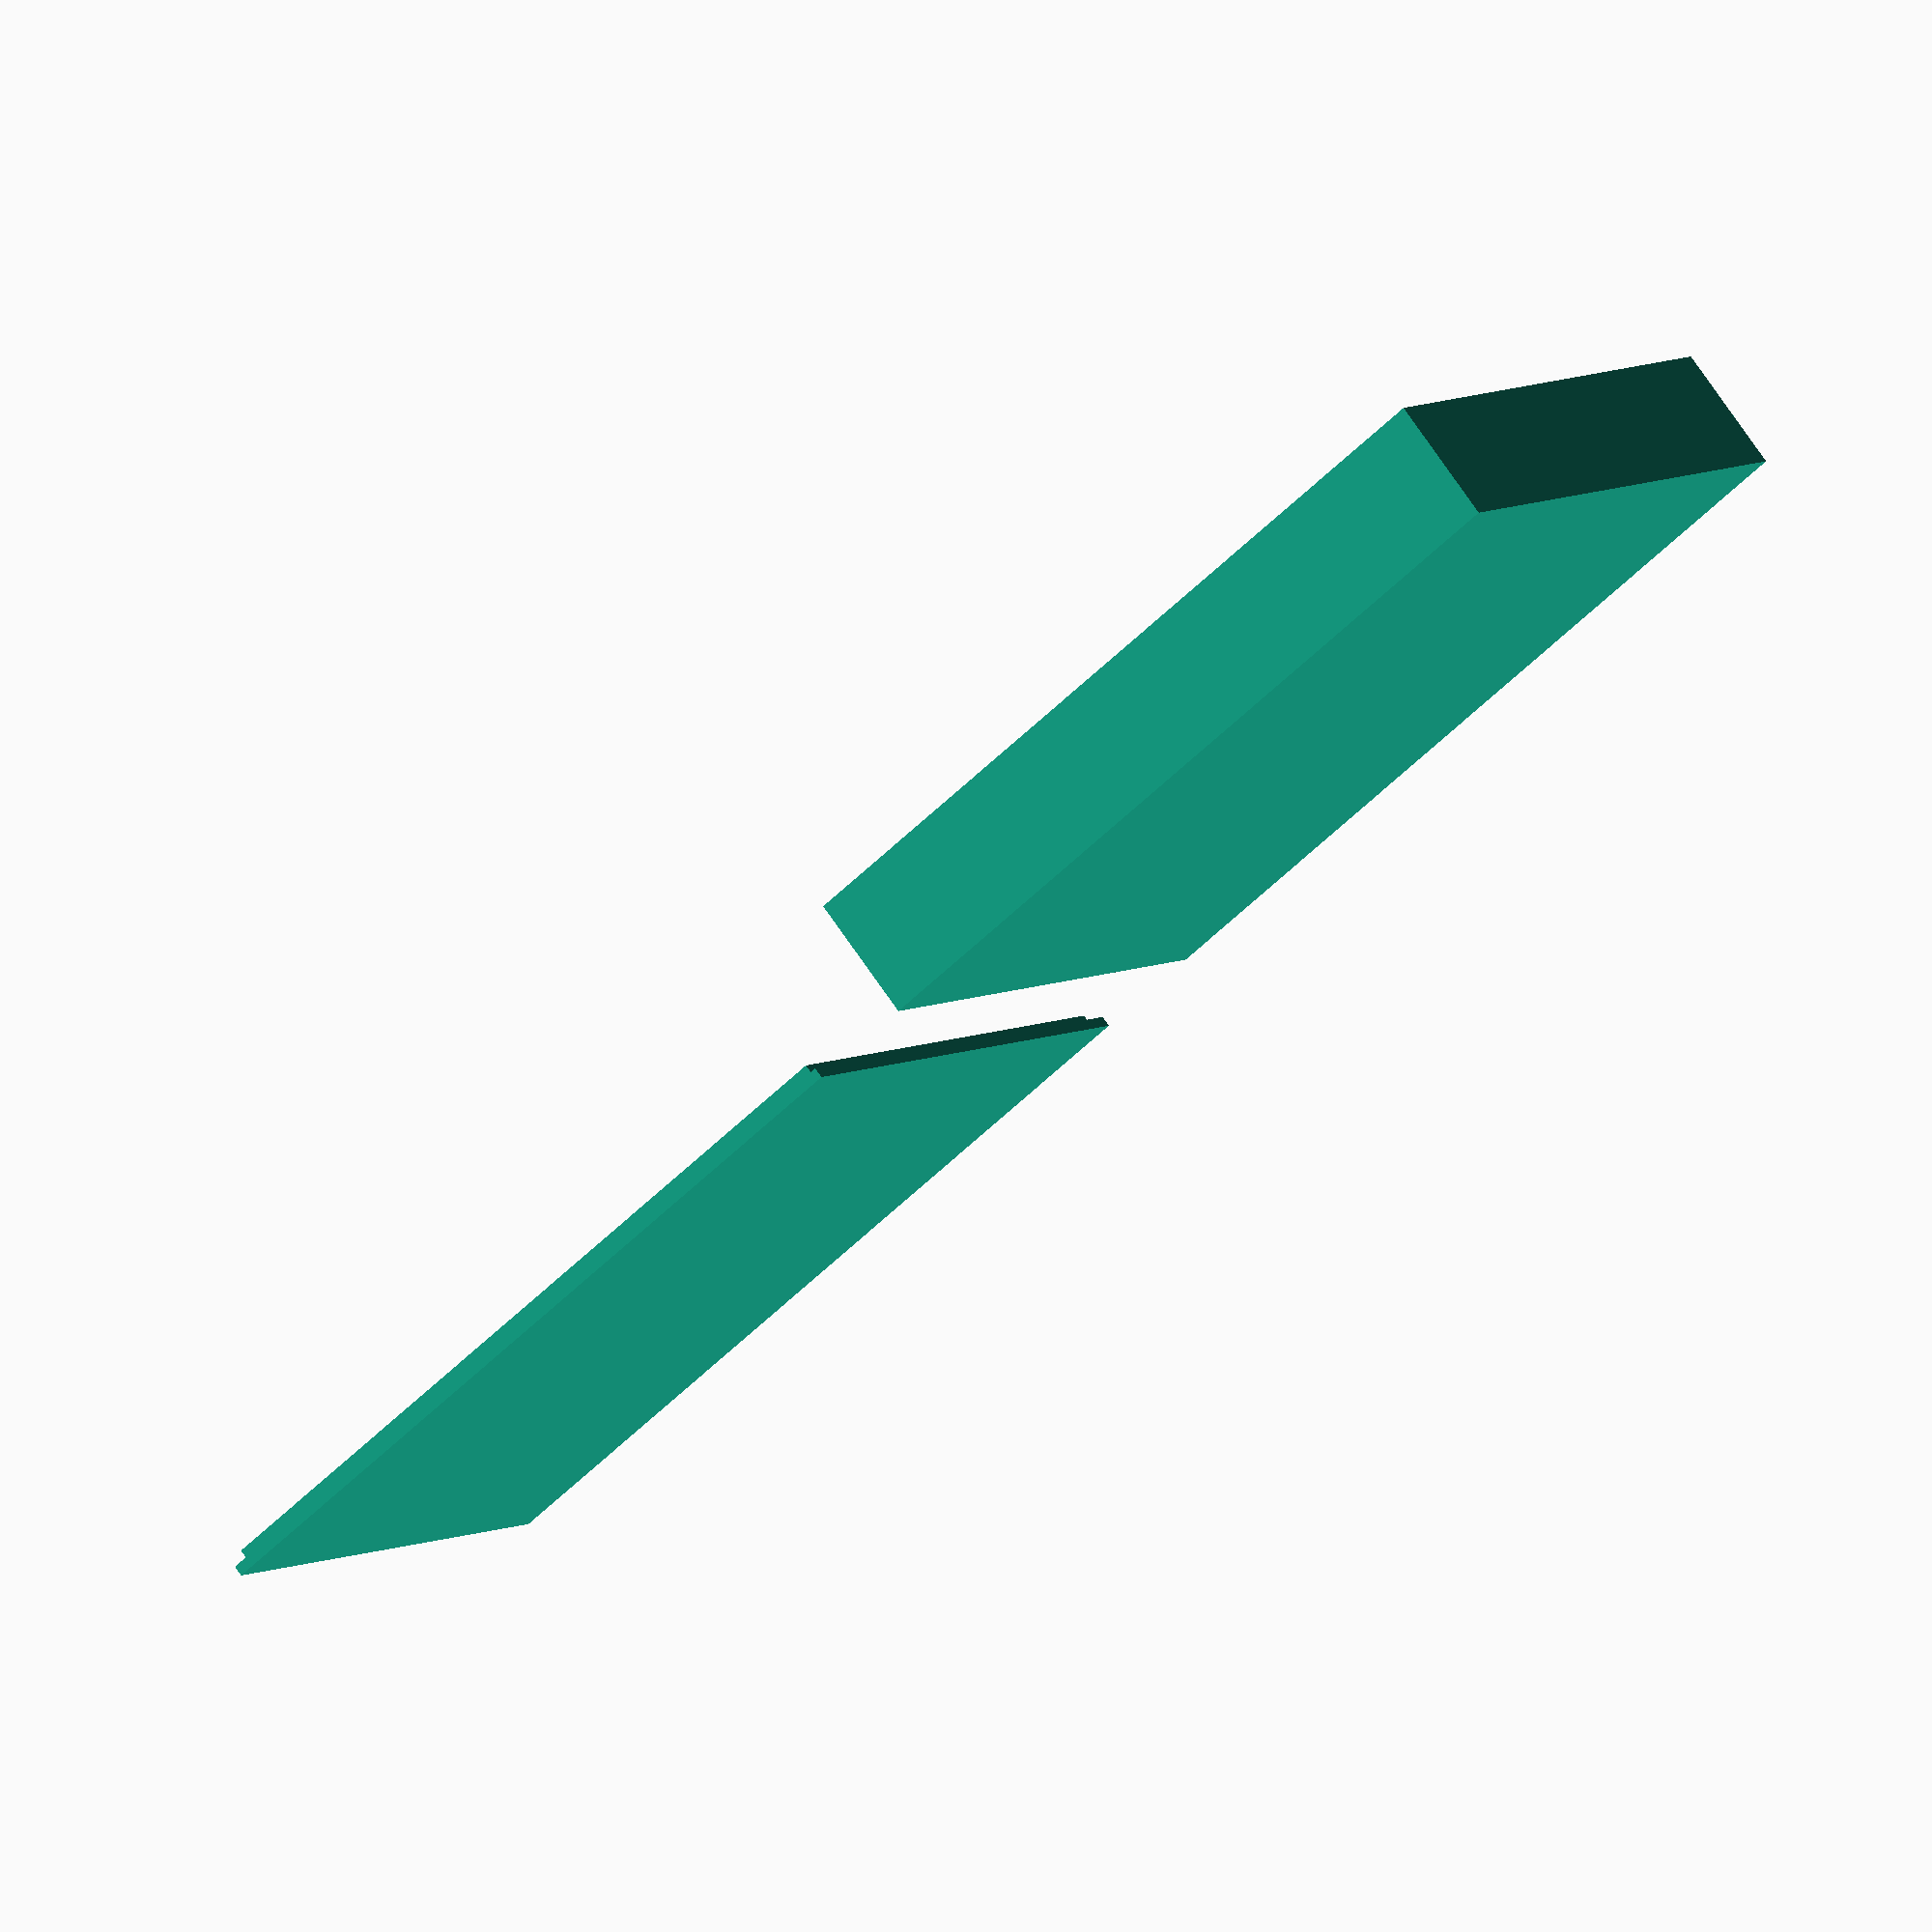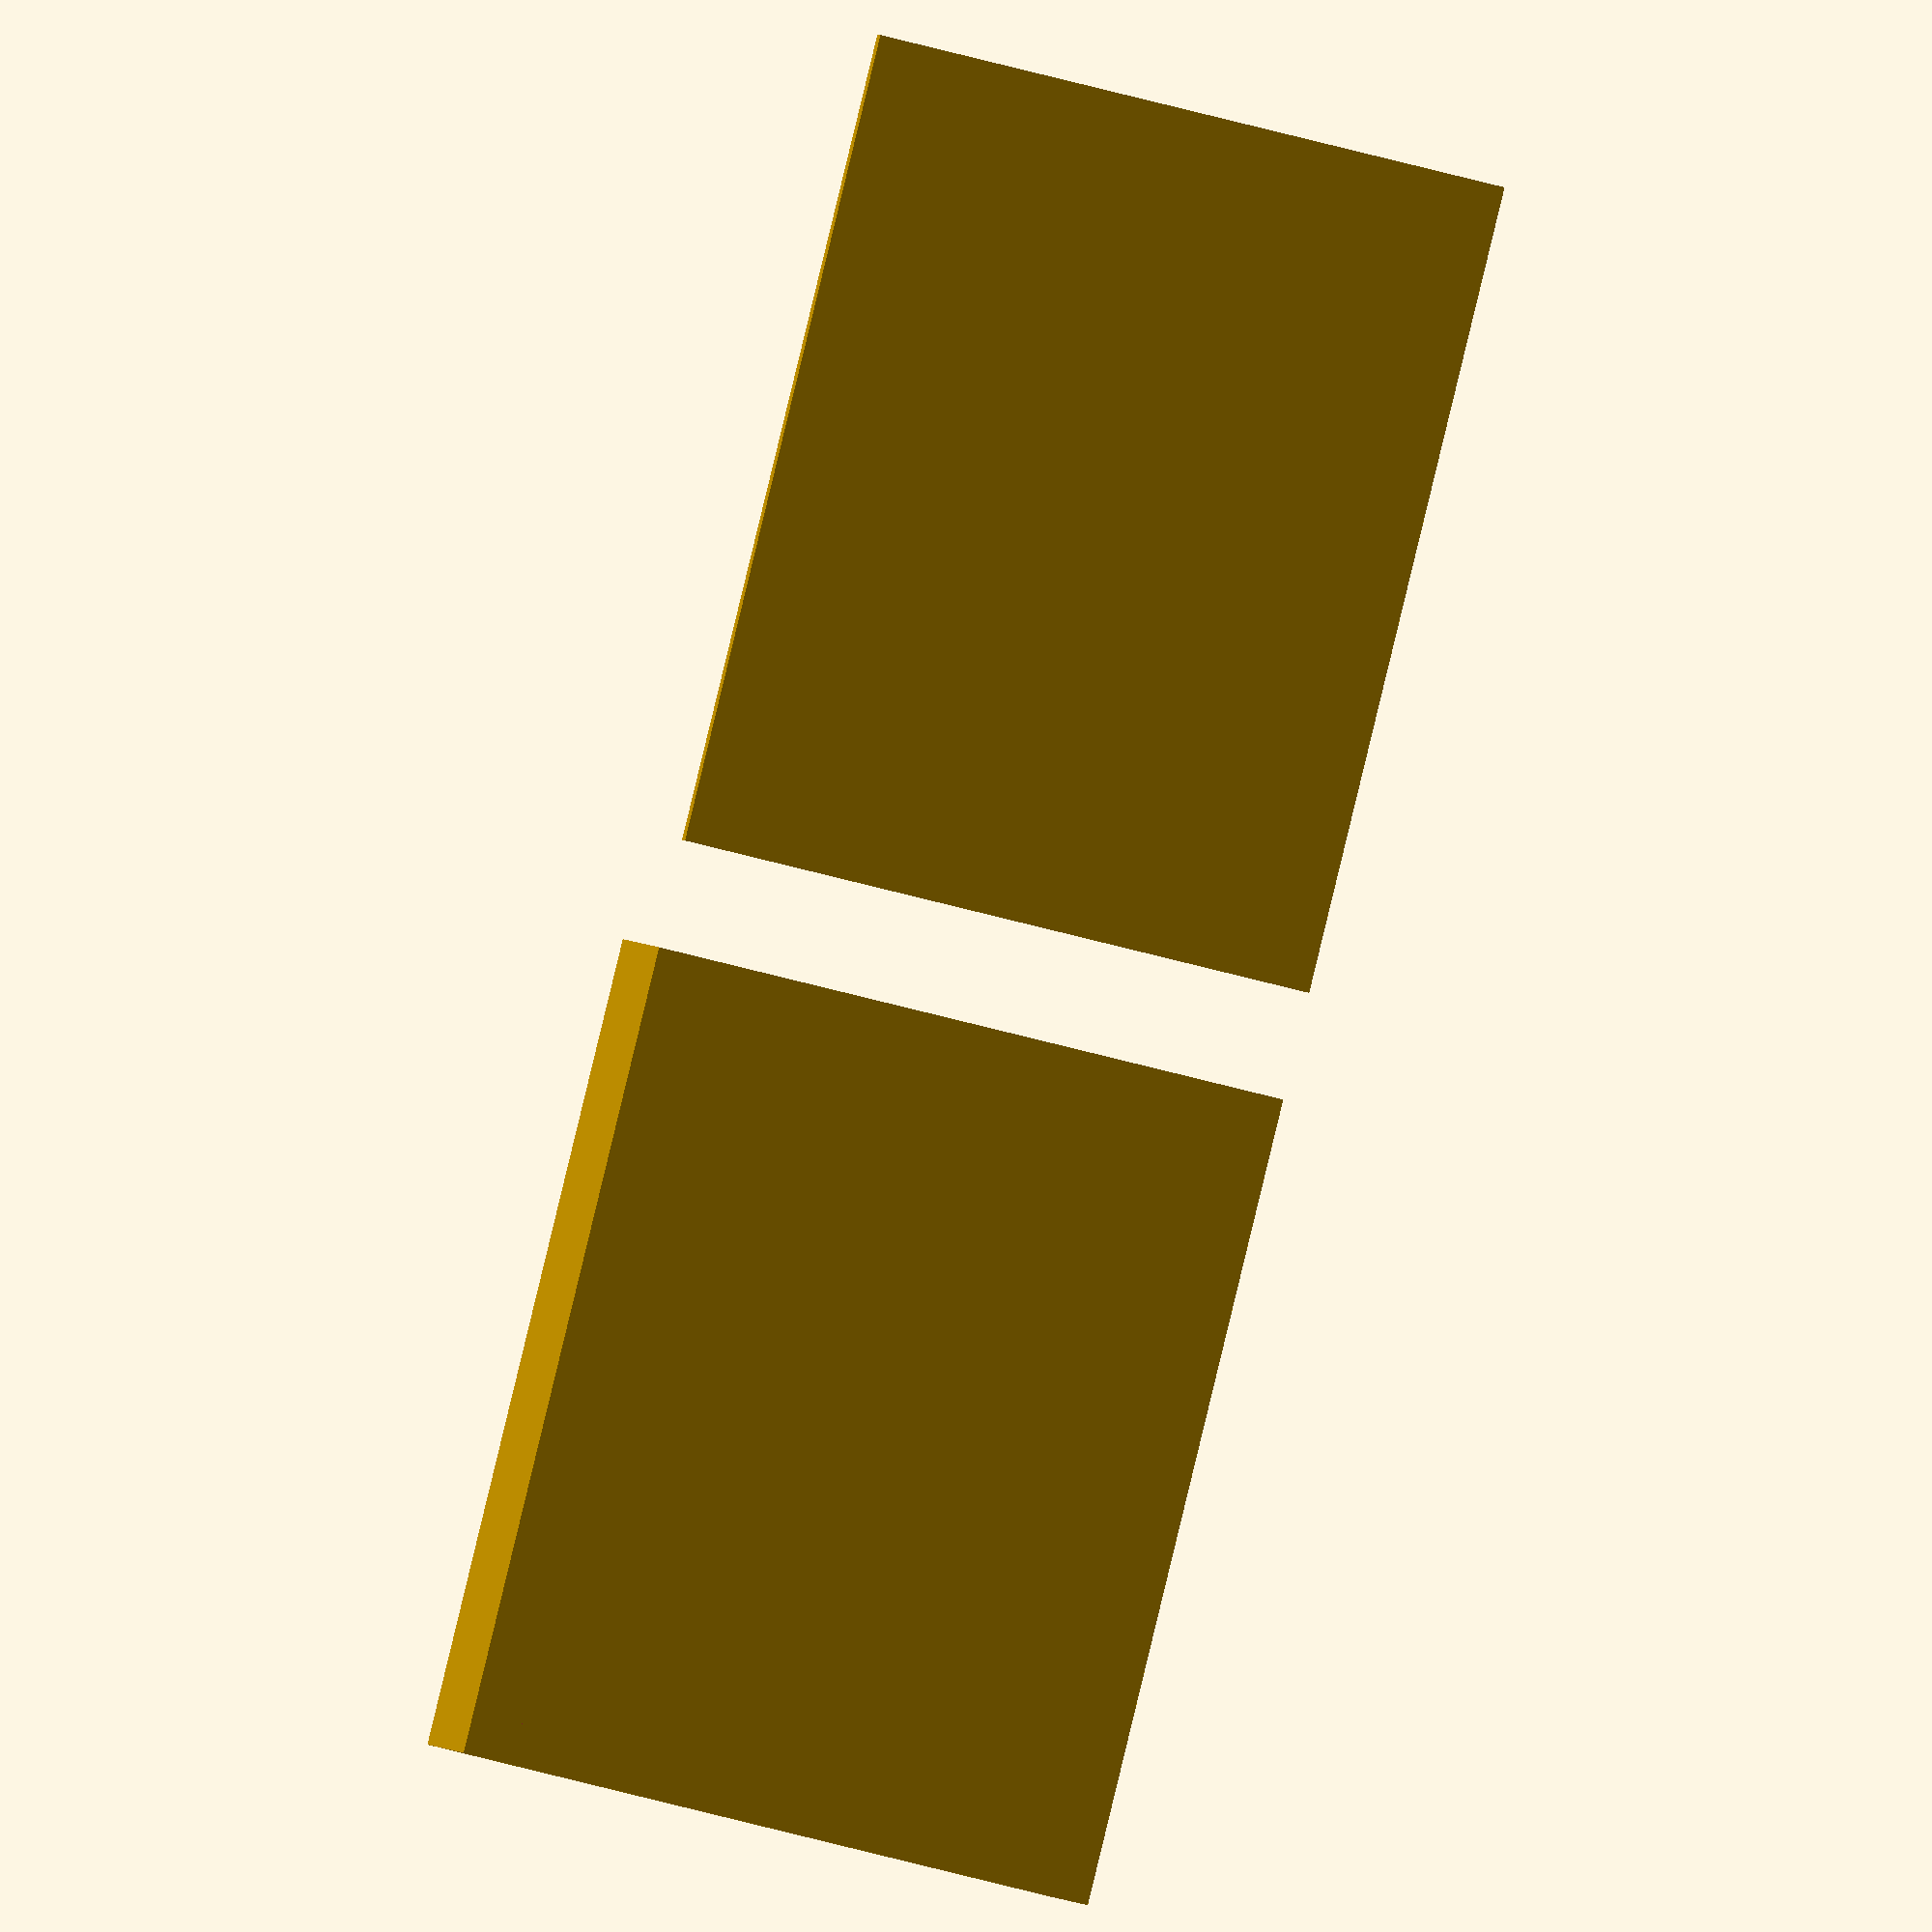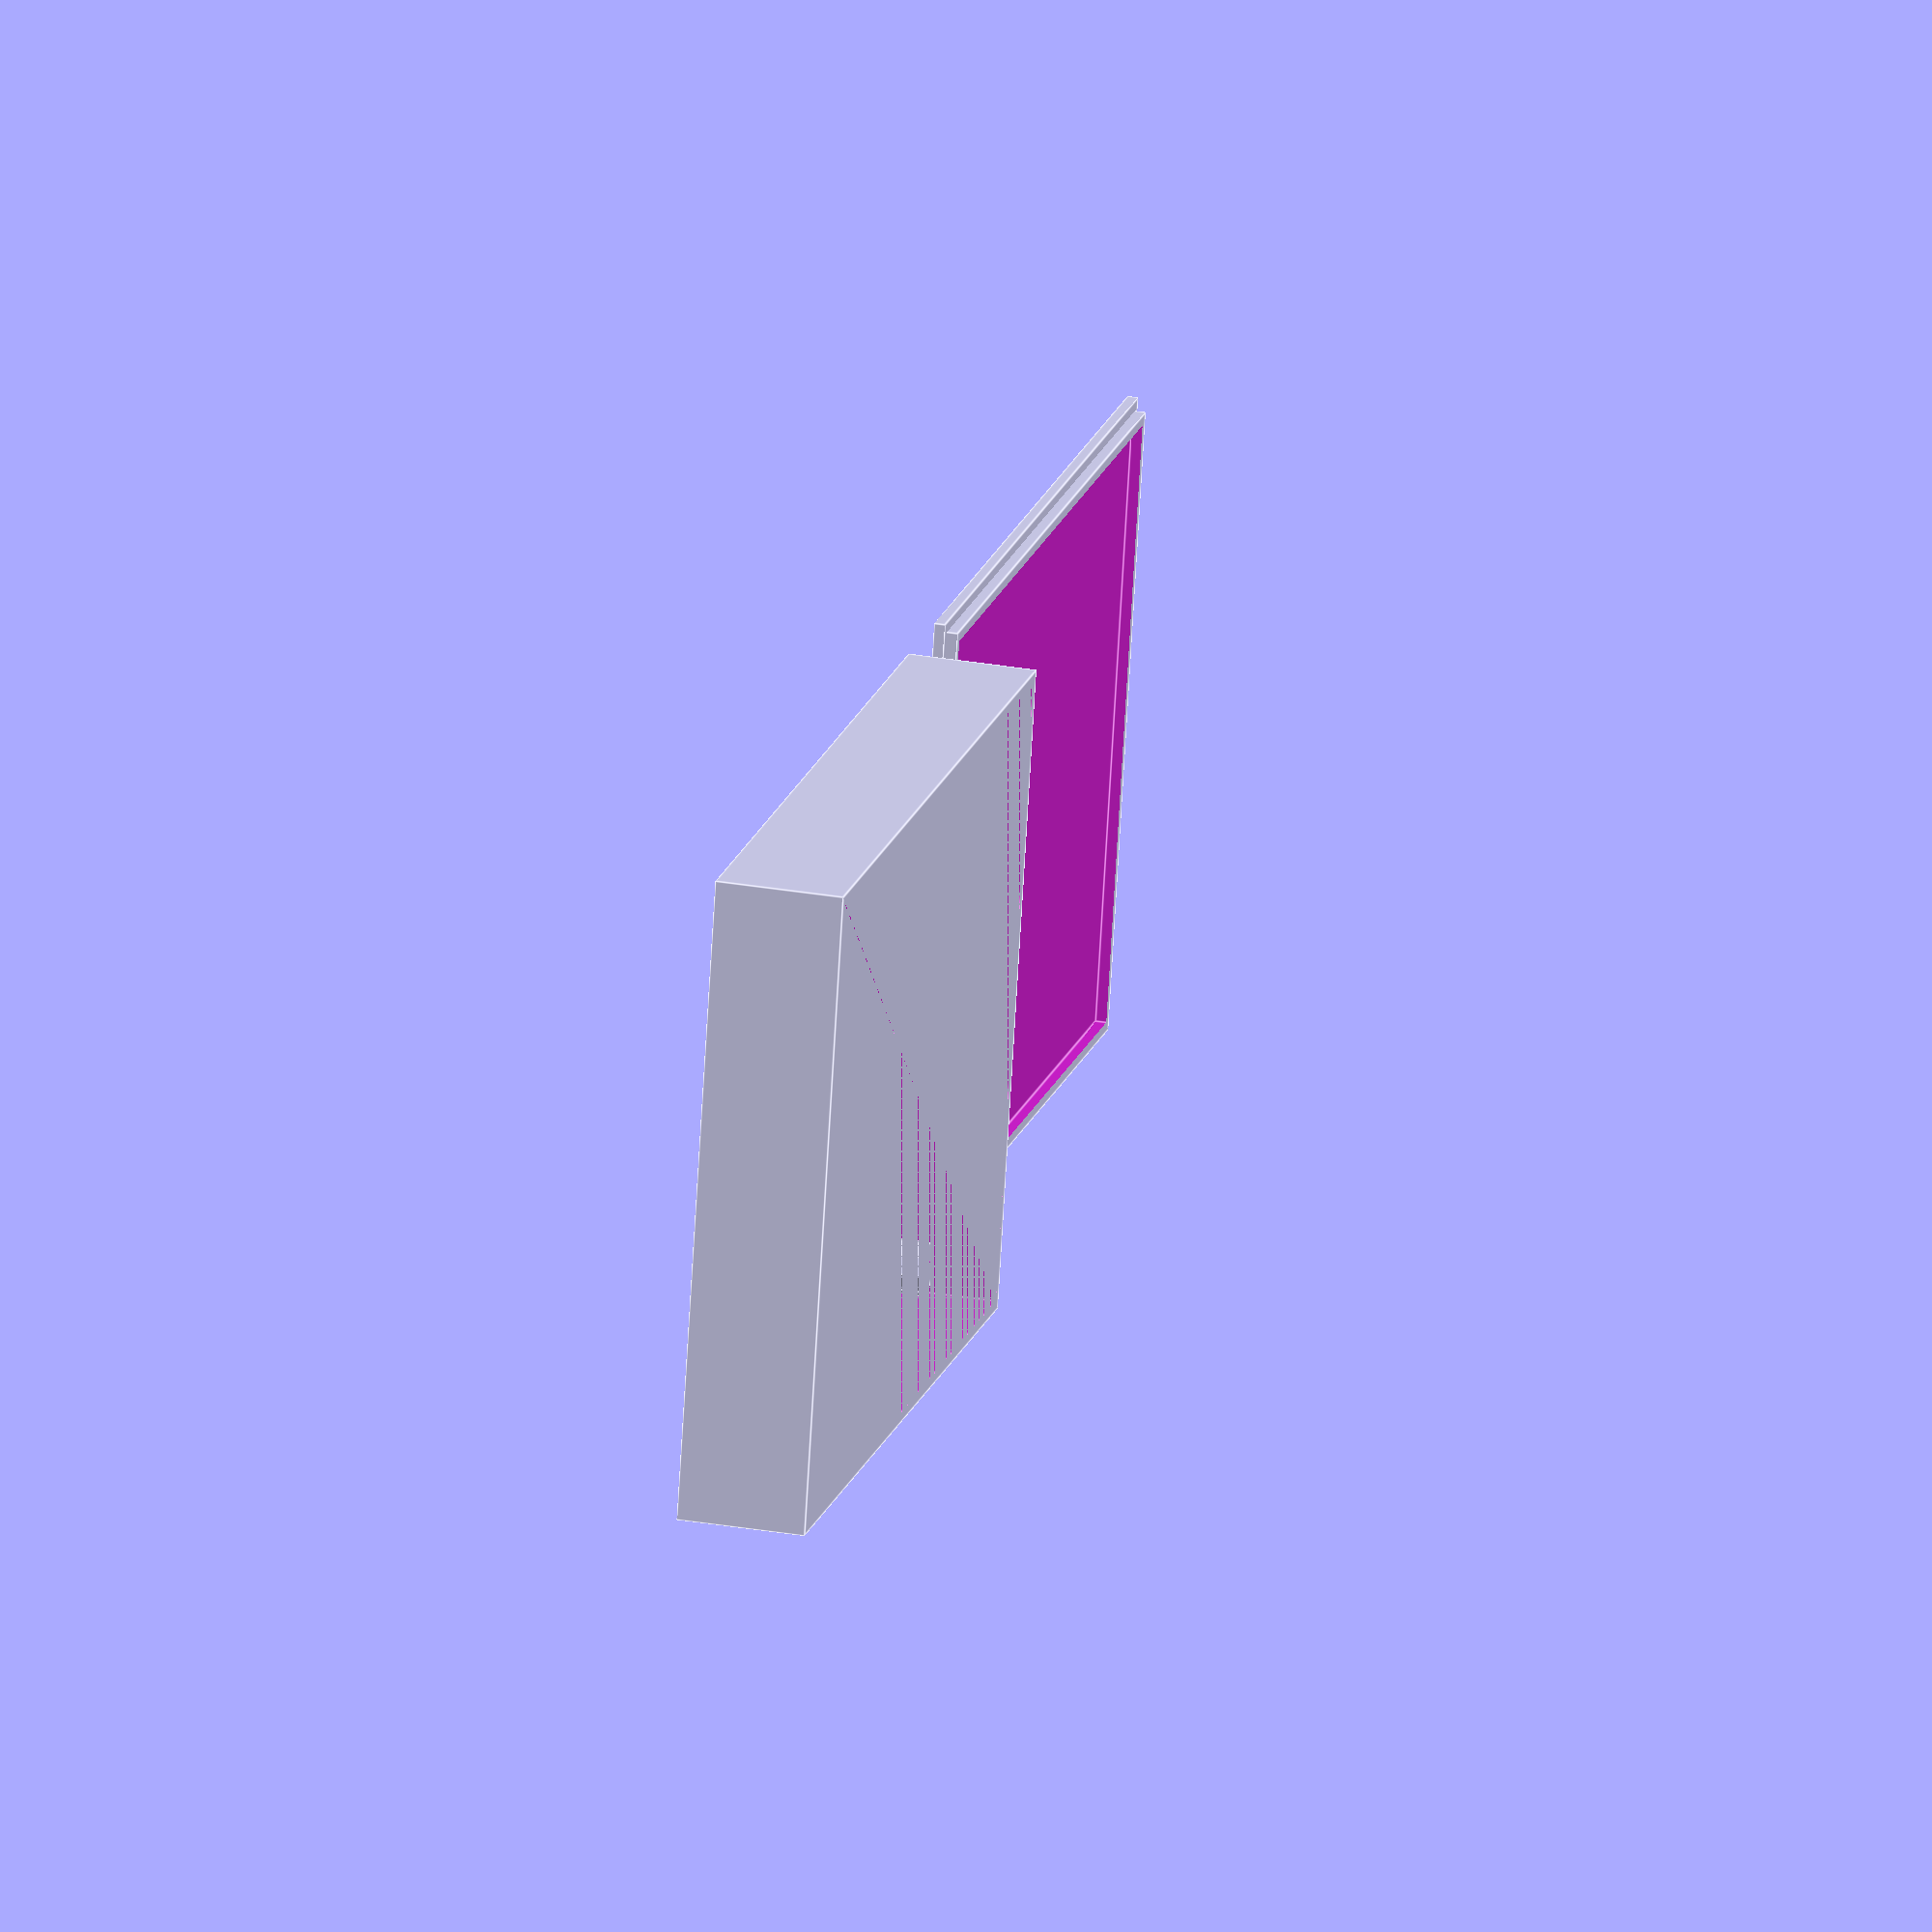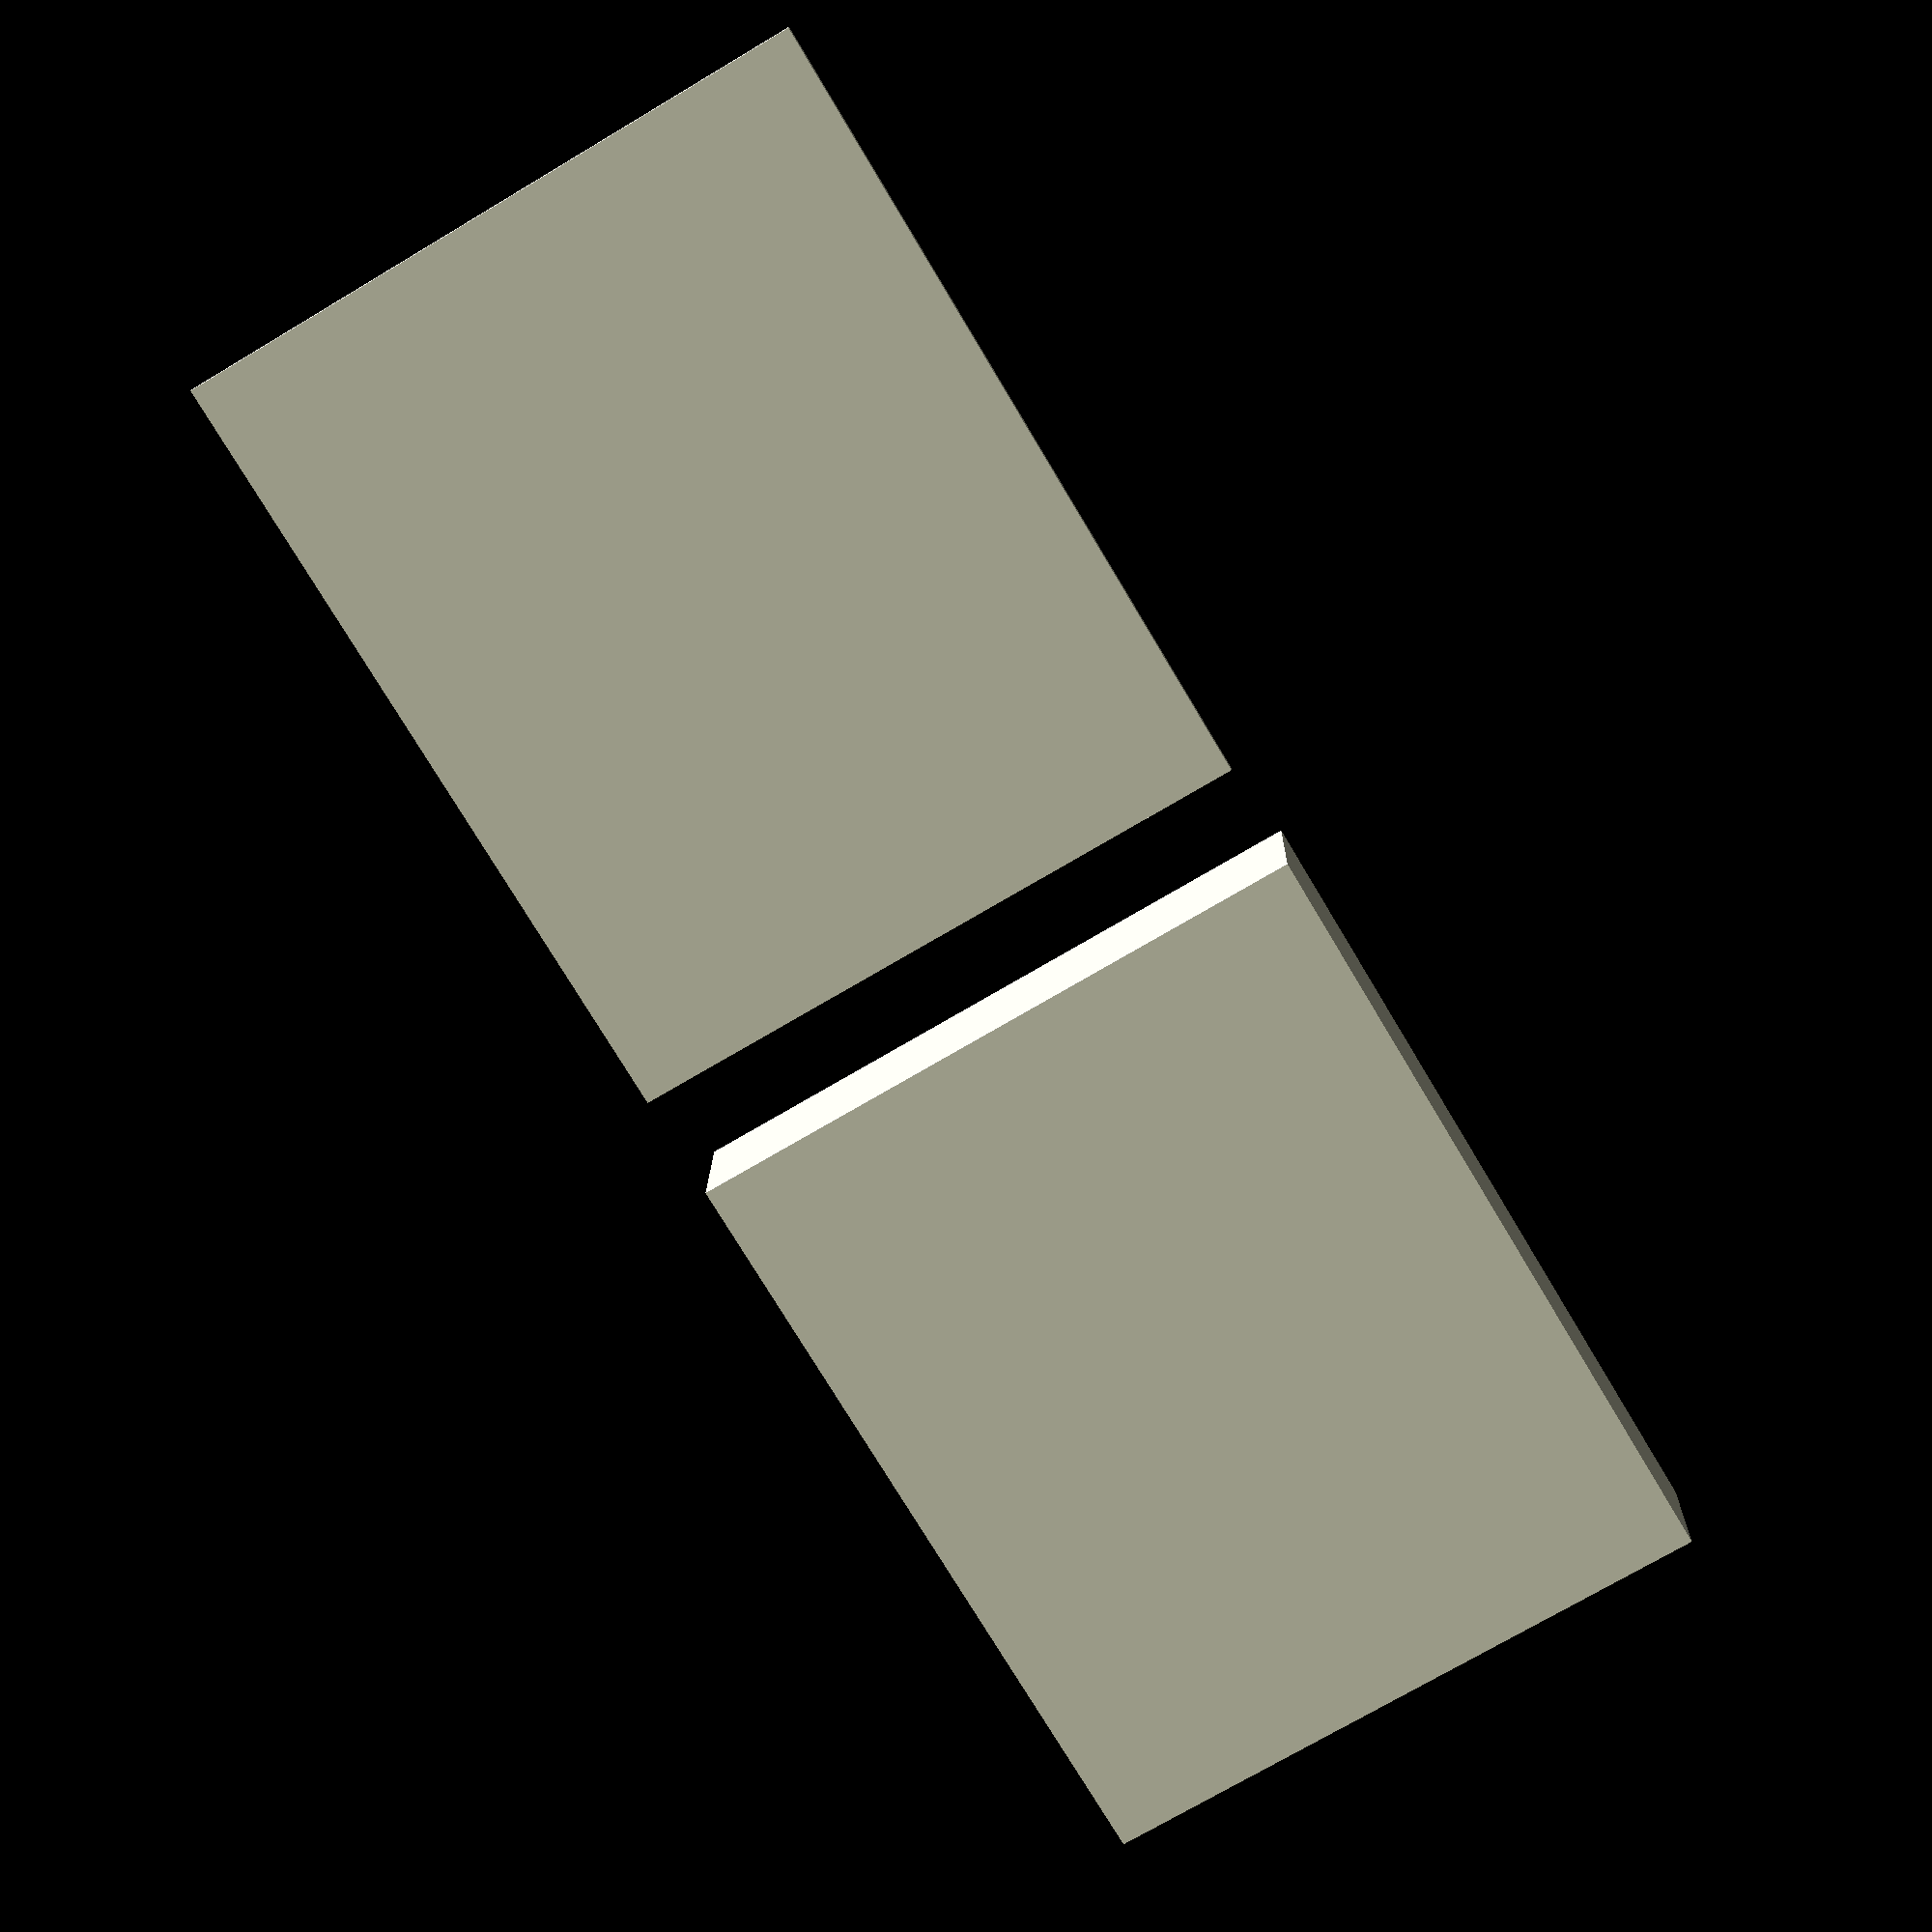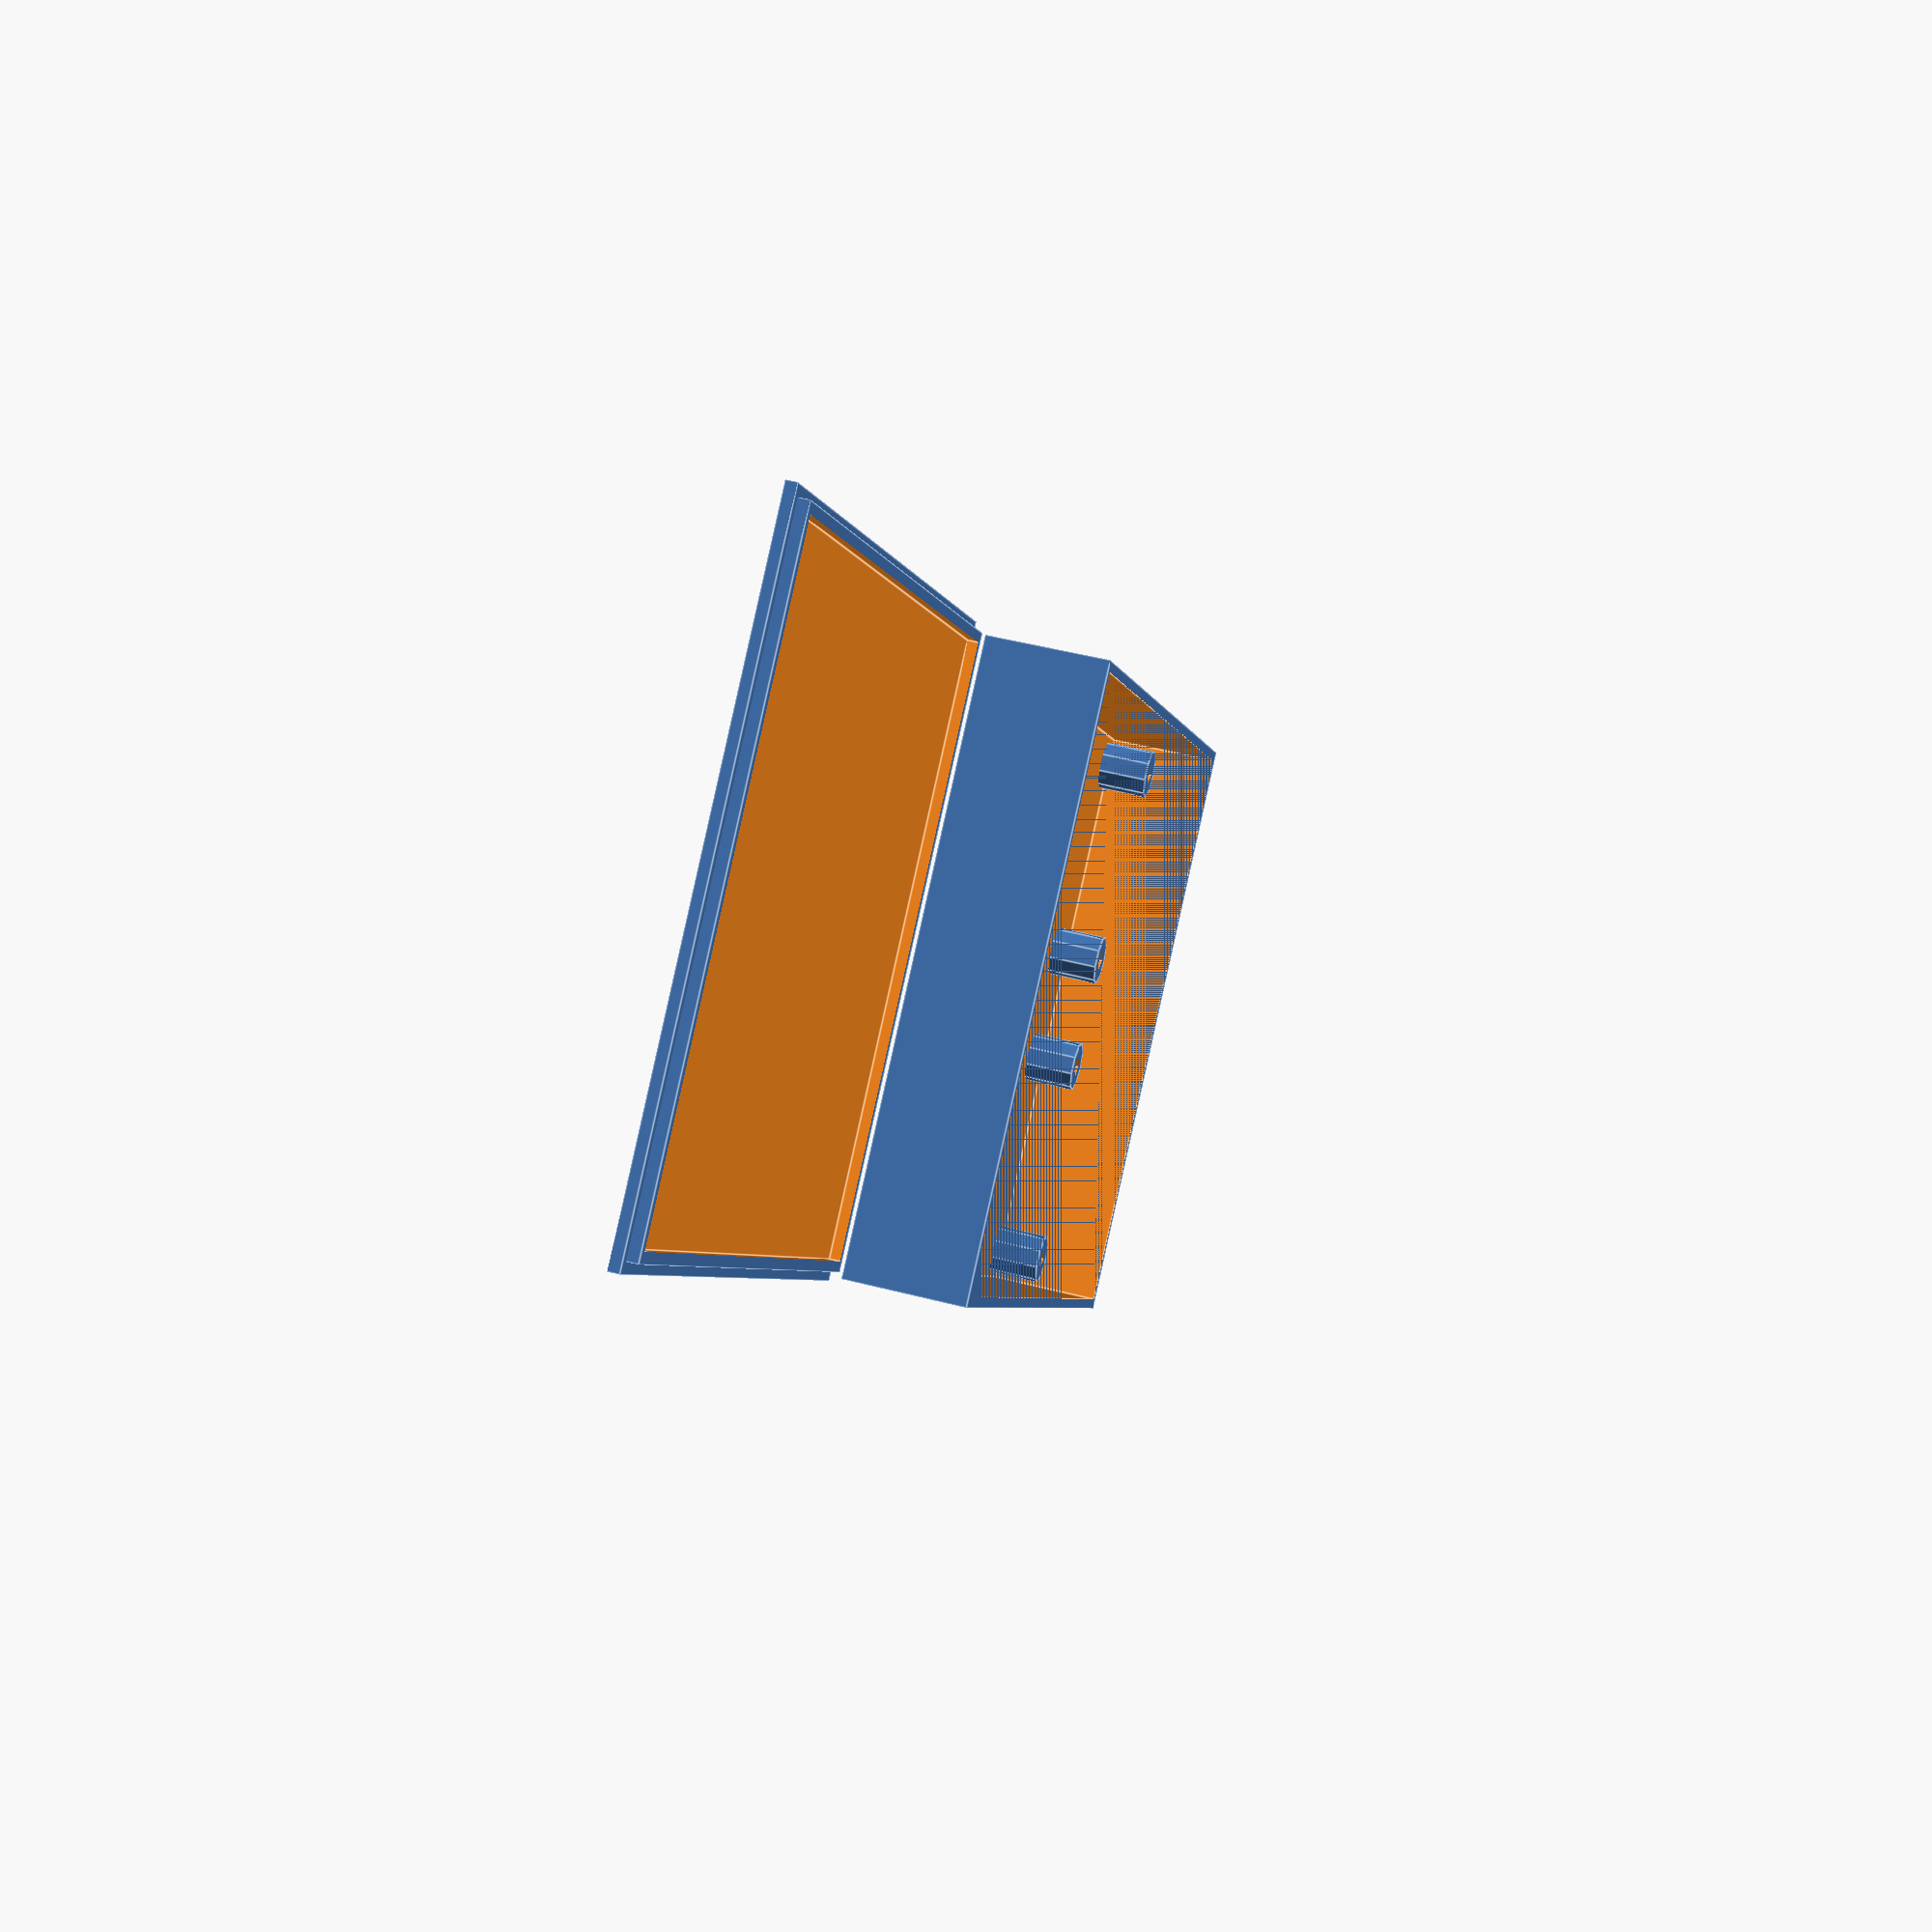
<openscad>
// This version of the box and lid design is specialized as a case for
// the Nanode circuit board.
//
// @@TODO include generic stuff by reference rather than value as now
//

delta = 0.1;
spacing = 5;

module box(l, w, h, t)
{
  t2 = t * 2;
  difference()
  {
    cube( size=[l,w,h] );
    translate([t,t,t])
      cube( size=[l-t2, w-t2, h-t]) ;
  }
}

module lid(l, w, t)
{
  t2 = t * 2;
  t4 = t * 4;
  difference()
  {
    union()
    {
      cube( size=[l, w, t] );
      translate( [t, t, t*0.5] )
        cube( size=[l-t2, w-t2, t*1.5] );
    }
    translate( [t2, t2, t] )
      cube( size=[l-t4, w-t4, t2] );
  }
}

module support(dl, dw, h, od, id, delta)
{
  //translate([dl+od/2, dw+od/2, delta])
  translate([dl, dw, delta])
    difference()
    { 
      cylinder(h=h-delta, r=od/2, $fa=30);
      translate([0,0,-delta])
        cylinder(h=h+delta, r=id/2, $fa=30);
    }
}

module case(l, w, h, t)
{
  // TBD...
  translate([spacing,0,0])
    box(l, w, h, t);
  translate([-spacing-l, 0, 0])
    lid(l, w, t);
}

// Nanode board:
nanode_length   = 72.5;
nanode_width    = 58;
nanode_hole_dia = 3;

nanode_hole_1_x = 2;
nanode_hole_1_y = 2.5;
nanode_hole_2_x = 2;
nanode_hole_2_y = 55.5;

nanode_hole_3_x = 70.5;
nanode_hole_3_y = 2.5;
nanode_hole_4_x = 70.5;
nanode_hole_4_y = 55.5;

nanode_hole_5_x = 65.5;  	// 7.0 from other end
nanode_hole_5_y = 23.25;
nanode_hole_6_x = 65.5;  	// 7.0 from other end
nanode_hole_6_y = 34.75;		// pitch 11.5

// Try it out
t = 1;		// Wall thickness
g = 0.5;       // gap around PCB
l = nanode_length+2*t+g*2;		// Length
w = nanode_width+2*t+g*2;		// Width
h = 12;		// Height
s = spacing;	// Spacing

translate([s,0,0])
{
  box(l, w, h, t);
  support(t+g+nanode_hole_1_x, t+g+nanode_hole_1_y, h*0.5, 5.1, 2, t/2); 
  support(t+g+nanode_hole_2_x, t+g+nanode_hole_2_y, h*0.5, 5.1, 2, t/2); 
  support(t+g+nanode_hole_3_x, t+g+nanode_hole_3_y, h*0.5, 5.1, 2, t/2); 
  support(t+g+nanode_hole_4_x, t+g+nanode_hole_4_y, h*0.5, 5.1, 2, t/2); 
  support(t+g+nanode_hole_5_x, t+g+nanode_hole_5_y, h*0.5, 5.1, 2, t/2); 
  support(t+g+nanode_hole_6_x, t+g+nanode_hole_6_y, h*0.5, 5.1, 2, t/2); 
}

translate([-s-l, 0, 0])
  lid(l, w, t);

//support(t+g+nanode_hole_1_x, t+g+nanode_hole_1_y, h*0.5, 5, 2, t/2); 


</openscad>
<views>
elev=104.4 azim=31.5 roll=34.8 proj=o view=wireframe
elev=356.3 azim=75.8 roll=164.0 proj=o view=solid
elev=329.3 azim=193.9 roll=283.9 proj=o view=edges
elev=343.9 azim=120.8 roll=180.9 proj=p view=solid
elev=312.5 azim=50.4 roll=286.4 proj=p view=edges
</views>
